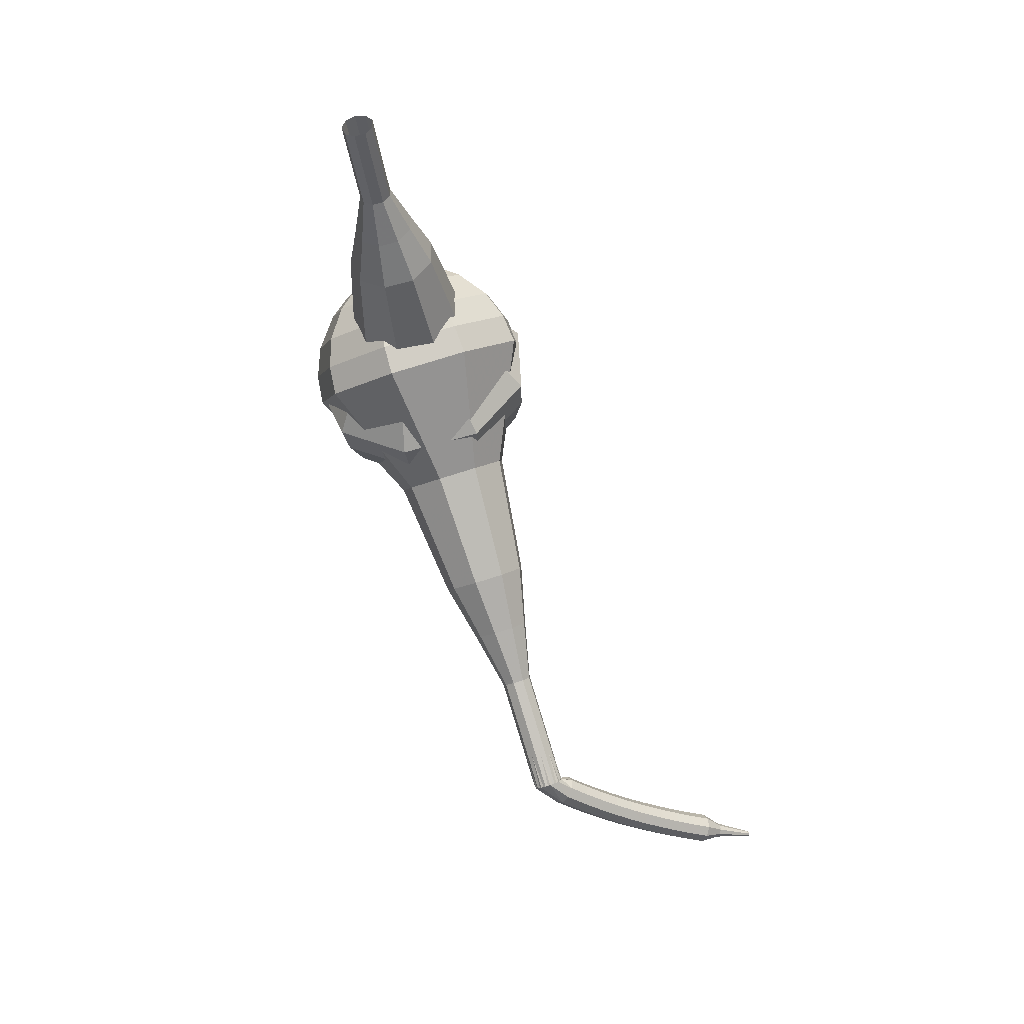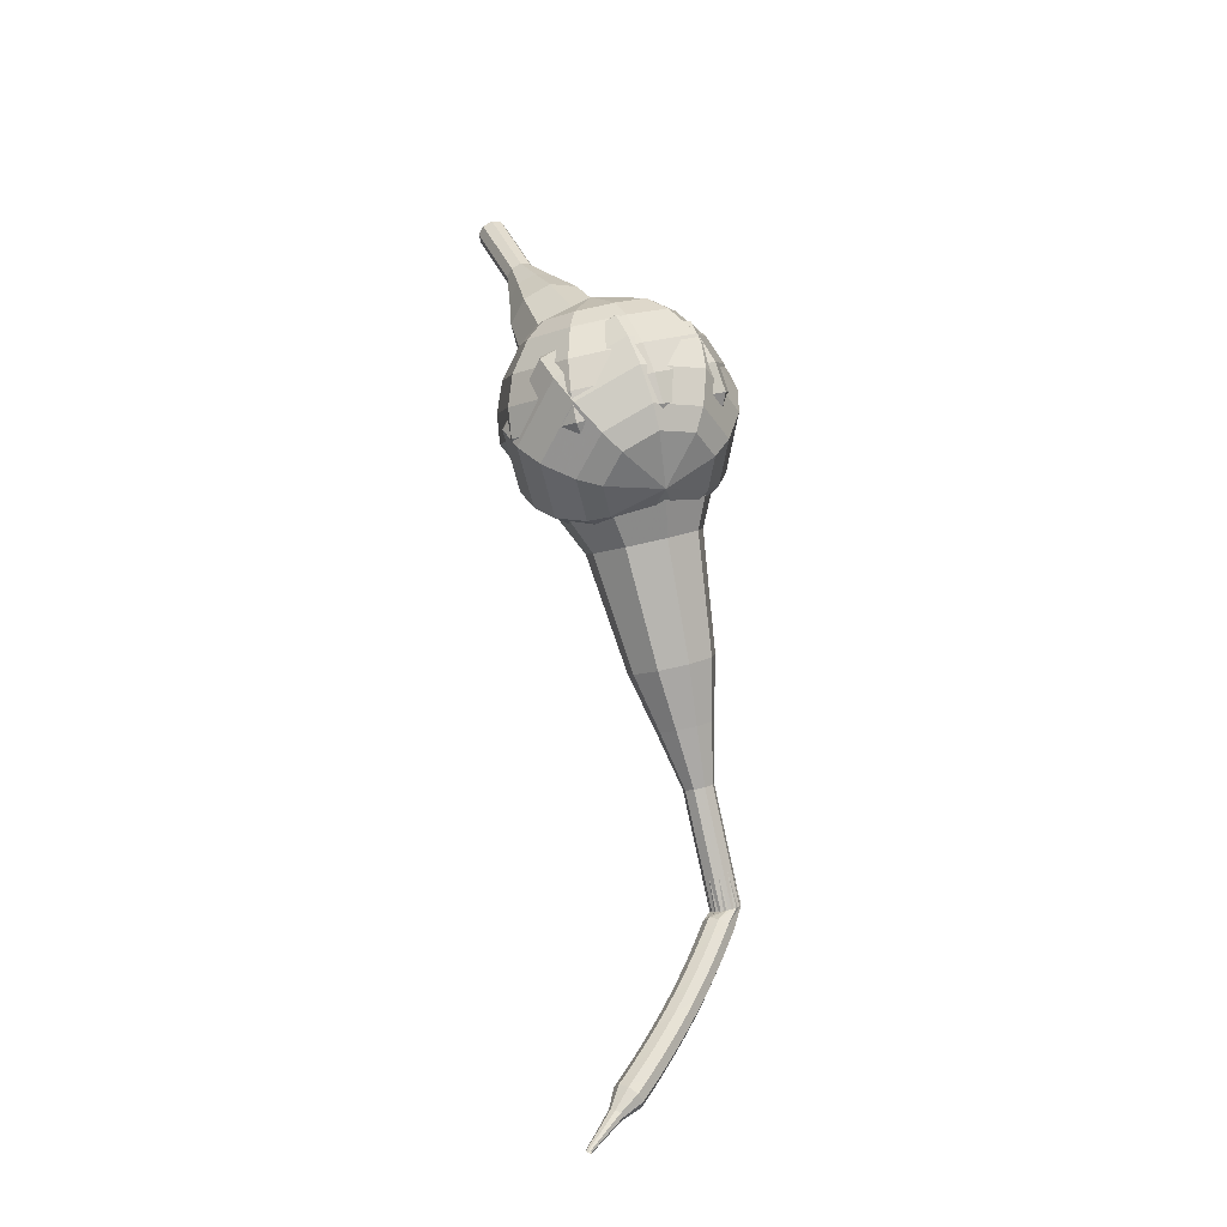
<metadata>
{"format":"obj","ext":"obj","renderer":"f3d","projection":"perspective","resolution":1024,"background":"white","views":[{"elev":-61.8,"azim":120.7,"up":"+Y"},{"elev":66.9,"azim":-92.1,"up":"+Y"}]}
</metadata>
<code>
g tube1
v 167.6 128.1 197.2
v 167.3 127.9 196.6
v 167 127.4 196.3
v 166.7 126.8 196.4
v 166.7 126.3 196.9
v 166.9 126.2 197.6
v 167.3 126.6 198
v 167.6 127.2 198.2
v 167.7 127.8 197.8
v 167.6 128.1 197.2
v 165.2 129.2 198.2
v 164.9 129 197.6
v 164.6 128.6 197.3
v 164.3 127.9 197.4
v 164.3 127.5 197.9
v 164.5 127.4 198.5
v 164.9 127.7 199
v 165.2 128.3 199.1
v 165.3 128.9 198.8
v 165.2 129.2 198.2
v 162.8 130.3 199.2
v 162.5 130.2 198.6
v 162.2 129.7 198.2
v 161.9 129 198.4
v 161.9 128.6 198.9
v 162.1 128.5 199.5
v 162.5 128.8 200
v 162.8 129.4 200.1
v 162.9 130 199.8
v 162.8 130.3 199.2
v 160.8 132.2 200.1
v 160.2 131.9 199
v 159.6 131 198.4
v 159.1 129.9 198.6
v 159.1 129 199.5
v 159.5 128.8 200.7
v 160.1 129.4 201.7
v 160.7 130.5 201.9
v 161 131.6 201.3
v 160.8 132.2 200.1
v 158.8 134.1 201.1
v 157.9 133.8 199.4
v 156.9 132.4 198.5
v 156.2 130.6 198.8
v 156.2 129.3 200.2
v 156.8 129 202
v 157.8 129.9 203.4
v 158.7 131.6 203.7
v 159.1 133.3 202.8
v 158.8 134.1 201.1
v 154.4 137.2 203.1
v 153.2 136.7 200.8
v 151.9 134.9 199.6
v 151 132.6 200
v 150.9 130.8 201.9
v 151.7 130.4 204.3
v 153 131.6 206.1
v 154.2 133.8 206.5
v 154.8 136 205.3
v 154.4 137.2 203.1
v 151.1 142.8 205
v 148.9 141.9 200.5
v 146.2 138.2 198.1
v 144.4 133.5 198.9
v 144.2 130 202.6
v 145.9 129.2 207.4
v 148.5 131.7 211.1
v 150.9 136.1 211.9
v 151.9 140.5 209.5
v 151.1 142.8 205
v 149.4 143.3 205.6
v 147.3 142.5 201.3
v 144.7 138.9 198.9
v 142.9 134.3 199.7
v 142.8 130.9 203.3
v 144.3 130.2 208
v 146.9 132.5 211.5
v 149.2 136.8 212.4
v 150.2 141.1 210
v 149.4 143.3 205.6
v 147.5 143.4 206.3
v 145.6 142.6 202.4
v 143.3 139.4 200.3
v 141.7 135.3 201
v 141.6 132.3 204.2
v 142.9 131.6 208.4
v 145.2 133.7 211.6
v 147.3 137.6 212.3
v 148.2 141.4 210.2
v 147.5 143.4 206.3
v 145.3 142.7 206.9
v 143.8 142.1 203.9
v 142 139.7 202.4
v 140.8 136.6 202.9
v 140.7 134.2 205.3
v 141.8 133.7 208.5
v 143.5 135.3 211
v 145.1 138.3 211.5
v 145.8 141.2 209.9
v 145.3 142.7 206.9
v 143.9 141.9 207.3
v 142.8 141.4 205.1
v 141.5 139.7 203.9
v 140.7 137.4 204.3
v 140.6 135.7 206.1
v 141.4 135.3 208.4
v 142.6 136.5 210.2
v 143.8 138.6 210.6
v 144.3 140.8 209.5
v 143.9 141.9 207.3
v 141.6 138.9 207.6
v 141.6 138.9 207.6
v 141.6 138.9 207.6
v 141.6 138.9 207.6
v 141.6 138.9 207.6
v 141.6 138.9 207.6
v 141.6 138.9 207.6
v 141.6 138.9 207.6
v 141.6 138.9 207.6
v 141.6 138.9 207.6
f 1 2 12
f 12 11 1
f 2 3 13
f 13 12 2
f 3 4 14
f 14 13 3
f 4 5 15
f 15 14 4
f 5 6 16
f 16 15 5
f 6 7 17
f 17 16 6
f 7 8 18
f 18 17 7
f 8 9 19
f 19 18 8
f 9 10 20
f 20 19 9
f 11 12 22
f 22 21 11
f 12 13 23
f 23 22 12
f 13 14 24
f 24 23 13
f 14 15 25
f 25 24 14
f 15 16 26
f 26 25 15
f 16 17 27
f 27 26 16
f 17 18 28
f 28 27 17
f 18 19 29
f 29 28 18
f 19 20 30
f 30 29 19
f 21 22 32
f 32 31 21
f 22 23 33
f 33 32 22
f 23 24 34
f 34 33 23
f 24 25 35
f 35 34 24
f 25 26 36
f 36 35 25
f 26 27 37
f 37 36 26
f 27 28 38
f 38 37 27
f 28 29 39
f 39 38 28
f 29 30 40
f 40 39 29
f 31 32 42
f 42 41 31
f 32 33 43
f 43 42 32
f 33 34 44
f 44 43 33
f 34 35 45
f 45 44 34
f 35 36 46
f 46 45 35
f 36 37 47
f 47 46 36
f 37 38 48
f 48 47 37
f 38 39 49
f 49 48 38
f 39 40 50
f 50 49 39
f 41 42 52
f 52 51 41
f 42 43 53
f 53 52 42
f 43 44 54
f 54 53 43
f 44 45 55
f 55 54 44
f 45 46 56
f 56 55 45
f 46 47 57
f 57 56 46
f 47 48 58
f 58 57 47
f 48 49 59
f 59 58 48
f 49 50 60
f 60 59 49
f 51 52 62
f 62 61 51
f 52 53 63
f 63 62 52
f 53 54 64
f 64 63 53
f 54 55 65
f 65 64 54
f 55 56 66
f 66 65 55
f 56 57 67
f 67 66 56
f 57 58 68
f 68 67 57
f 58 59 69
f 69 68 58
f 59 60 70
f 70 69 59
f 61 62 72
f 72 71 61
f 62 63 73
f 73 72 62
f 63 64 74
f 74 73 63
f 64 65 75
f 75 74 64
f 65 66 76
f 76 75 65
f 66 67 77
f 77 76 66
f 67 68 78
f 78 77 67
f 68 69 79
f 79 78 68
f 69 70 80
f 80 79 69
f 71 72 82
f 82 81 71
f 72 73 83
f 83 82 72
f 73 74 84
f 84 83 73
f 74 75 85
f 85 84 74
f 75 76 86
f 86 85 75
f 76 77 87
f 87 86 76
f 77 78 88
f 88 87 77
f 78 79 89
f 89 88 78
f 79 80 90
f 90 89 79
f 81 82 92
f 92 91 81
f 82 83 93
f 93 92 82
f 83 84 94
f 94 93 83
f 84 85 95
f 95 94 84
f 85 86 96
f 96 95 85
f 86 87 97
f 97 96 86
f 87 88 98
f 98 97 87
f 88 89 99
f 99 98 88
f 89 90 100
f 100 99 89
f 91 92 102
f 102 101 91
f 92 93 103
f 103 102 92
f 93 94 104
f 104 103 93
f 94 95 105
f 105 104 94
f 95 96 106
f 106 105 95
f 96 97 107
f 107 106 96
f 97 98 108
f 108 107 97
f 98 99 109
f 109 108 98
f 99 100 110
f 110 109 99
f 101 102 112
f 112 111 101
f 102 103 113
f 113 112 102
f 103 104 114
f 114 113 103
f 104 105 115
f 115 114 104
f 105 106 116
f 116 115 105
f 106 107 117
f 117 116 106
f 107 108 118
f 118 117 107
f 108 109 119
f 119 118 108
f 109 110 120
f 120 119 109
v 155.1 134 204
v 154.1 134.8 200.8
v 152.5 137.3 199.2
v 151.2 140.3 199.7
v 150.6 142.5 202.3
v 151.2 142.8 205.6
v 152.6 141 208.2
v 154.1 138.1 208.8
v 155.2 135.3 207.1
v 155.1 134 204
v 155.4 135.6 203.8
v 154.6 136.2 201.5
v 153.5 138 200.3
v 152.5 140.2 200.7
v 152.1 141.8 202.6
v 152.5 142 205
v 153.5 140.7 206.9
v 154.7 138.6 207.3
v 155.4 136.5 206.1
v 155.4 135.6 203.8
v 154.6 139.2 203.6
v 154.6 139.2 203.6
v 154.6 139.2 203.6
v 154.6 139.2 203.6
v 154.6 139.2 203.6
v 154.6 139.2 203.6
v 154.6 139.2 203.6
v 154.6 139.2 203.6
v 154.6 139.2 203.6
v 154.6 139.2 203.6
v 120.3 123.6 210.7
v 120.3 123.3 210
v 120.5 122.7 209.7
v 120.8 122.1 209.8
v 121.1 121.8 210.3
v 121.2 121.8 211
v 121.1 122.3 211.5
v 120.8 122.9 211.6
v 120.5 123.4 211.3
v 120.3 123.6 210.7
v 119.7 123.9 210.1
v 119.9 123.7 209.5
v 119.9 123.1 209.2
v 119.7 122.4 209.3
v 119.4 122 209.8
v 119.1 122.1 210.5
v 119 122.6 210.9
v 119.2 123.2 211.1
v 119.4 123.8 210.7
v 119.7 123.9 210.1
v 118.5 124.3 209.6
v 118.7 124 209
v 118.6 123.4 208.7
v 118.4 122.8 208.8
v 118.1 122.4 209.3
v 117.8 122.5 209.9
v 117.7 122.9 210.4
v 117.9 123.6 210.5
v 118.2 124.1 210.2
v 118.5 124.3 209.6
v 117.2 124.6 209
v 117.4 124.3 208.4
v 117.4 123.7 208.1
v 117.2 123.1 208.2
v 116.8 122.7 208.7
v 116.6 122.8 209.3
v 116.5 123.3 209.8
v 116.6 124 209.9
v 116.9 124.5 209.6
v 117.2 124.6 209
v 116 125 208.4
v 116.2 124.7 207.8
v 116.2 124.1 207.5
v 115.9 123.5 207.6
v 115.6 123.1 208.1
v 115.3 123.2 208.7
v 115.2 123.7 209.2
v 115.4 124.3 209.3
v 115.7 124.9 209
v 116 125 208.4
v 114.8 125.4 207.8
v 115 125.1 207.2
v 115 124.5 206.9
v 114.7 123.8 207
v 114.4 123.5 207.5
v 114.1 123.6 208.1
v 114 124.1 208.6
v 114.1 124.7 208.7
v 114.5 125.3 208.4
v 114.8 125.4 207.8
v 113.6 125.8 207.1
v 113.9 125.5 206.6
v 113.8 124.8 206.3
v 113.5 124.2 206.4
v 113.2 123.9 206.8
v 112.9 124 207.4
v 112.8 124.5 207.9
v 112.9 125.1 208
v 113.3 125.7 207.7
v 113.6 125.8 207.1
v 112.5 126.2 206.4
v 112.7 125.9 205.9
v 112.7 125.2 205.6
v 112.4 124.6 205.7
v 112 124.3 206.1
v 111.7 124.4 206.7
v 111.6 124.9 207.2
v 111.7 125.6 207.3
v 112.1 126.1 207
v 112.5 126.2 206.4
v 111.3 126.6 205.7
v 111.6 126.3 205.2
v 111.5 125.6 204.9
v 111.2 125 205
v 110.8 124.7 205.4
v 110.5 124.8 206
v 110.4 125.3 206.4
v 110.6 126 206.6
v 110.9 126.5 206.3
v 111.3 126.6 205.7
v 110.2 127 205
v 110.4 126.7 204.4
v 110.4 126 204.1
v 110.1 125.4 204.2
v 109.7 125.1 204.7
v 109.3 125.3 205.3
v 109.2 125.8 205.7
v 109.4 126.4 205.8
v 109.8 126.9 205.5
v 110.2 127 205
v 109.1 127.4 204.2
v 109.3 127.1 203.7
v 109.3 126.5 203.4
v 109 125.9 203.5
v 108.6 125.6 203.9
v 108.2 125.7 204.5
v 108.1 126.2 204.9
v 108.3 126.9 205
v 108.7 127.3 204.7
v 109.1 127.4 204.2
v 107.8 127.4 203.4
v 107.9 127.2 203.1
v 107.9 126.9 203
v 107.8 126.6 203
v 107.5 126.5 203.3
v 107.4 126.5 203.5
v 107.3 126.8 203.8
v 107.4 127.1 203.8
v 107.6 127.4 203.7
v 107.8 127.4 203.4
v 106.7 127.7 202.6
v 106.7 127.6 202.4
v 106.7 127.4 202.3
v 106.6 127.2 202.4
v 106.5 127.1 202.5
v 106.4 127.1 202.7
v 106.3 127.3 202.8
v 106.4 127.5 202.9
v 106.5 127.7 202.8
v 106.7 127.7 202.6
v 105.5 128 201.8
v 105.6 127.9 201.7
v 105.6 127.8 201.6
v 105.5 127.7 201.7
v 105.4 127.6 201.7
v 105.3 127.7 201.9
v 105.3 127.8 201.9
v 105.4 127.9 202
v 105.4 128 201.9
v 105.5 128 201.8
f 121 122 132
f 132 131 121
f 122 123 133
f 133 132 122
f 123 124 134
f 134 133 123
f 124 125 135
f 135 134 124
f 125 126 136
f 136 135 125
f 126 127 137
f 137 136 126
f 127 128 138
f 138 137 127
f 128 129 139
f 139 138 128
f 129 130 140
f 140 139 129
f 131 132 142
f 142 141 131
f 132 133 143
f 143 142 132
f 133 134 144
f 144 143 133
f 134 135 145
f 145 144 134
f 135 136 146
f 146 145 135
f 136 137 147
f 147 146 136
f 137 138 148
f 148 147 137
f 138 139 149
f 149 148 138
f 139 140 150
f 150 149 139
f 141 142 152
f 152 151 141
f 142 143 153
f 153 152 142
f 143 144 154
f 154 153 143
f 144 145 155
f 155 154 144
f 145 146 156
f 156 155 145
f 146 147 157
f 157 156 146
f 147 148 158
f 158 157 147
f 148 149 159
f 159 158 148
f 149 150 160
f 160 159 149
f 151 152 162
f 162 161 151
f 152 153 163
f 163 162 152
f 153 154 164
f 164 163 153
f 154 155 165
f 165 164 154
f 155 156 166
f 166 165 155
f 156 157 167
f 167 166 156
f 157 158 168
f 168 167 157
f 158 159 169
f 169 168 158
f 159 160 170
f 170 169 159
f 161 162 172
f 172 171 161
f 162 163 173
f 173 172 162
f 163 164 174
f 174 173 163
f 164 165 175
f 175 174 164
f 165 166 176
f 176 175 165
f 166 167 177
f 177 176 166
f 167 168 178
f 178 177 167
f 168 169 179
f 179 178 168
f 169 170 180
f 180 179 169
f 171 172 182
f 182 181 171
f 172 173 183
f 183 182 172
f 173 174 184
f 184 183 173
f 174 175 185
f 185 184 174
f 175 176 186
f 186 185 175
f 176 177 187
f 187 186 176
f 177 178 188
f 188 187 177
f 178 179 189
f 189 188 178
f 179 180 190
f 190 189 179
f 181 182 192
f 192 191 181
f 182 183 193
f 193 192 182
f 183 184 194
f 194 193 183
f 184 185 195
f 195 194 184
f 185 186 196
f 196 195 185
f 186 187 197
f 197 196 186
f 187 188 198
f 198 197 187
f 188 189 199
f 199 198 188
f 189 190 200
f 200 199 189
f 191 192 202
f 202 201 191
f 192 193 203
f 203 202 192
f 193 194 204
f 204 203 193
f 194 195 205
f 205 204 194
f 195 196 206
f 206 205 195
f 196 197 207
f 207 206 196
f 197 198 208
f 208 207 197
f 198 199 209
f 209 208 198
f 199 200 210
f 210 209 199
f 201 202 212
f 212 211 201
f 202 203 213
f 213 212 202
f 203 204 214
f 214 213 203
f 204 205 215
f 215 214 204
f 205 206 216
f 216 215 205
f 206 207 217
f 217 216 206
f 207 208 218
f 218 217 207
f 208 209 219
f 219 218 208
f 209 210 220
f 220 219 209
f 211 212 222
f 222 221 211
f 212 213 223
f 223 222 212
f 213 214 224
f 224 223 213
f 214 215 225
f 225 224 214
f 215 216 226
f 226 225 215
f 216 217 227
f 227 226 216
f 217 218 228
f 228 227 217
f 218 219 229
f 229 228 218
f 219 220 230
f 230 229 219
f 221 222 232
f 232 231 221
f 222 223 233
f 233 232 222
f 223 224 234
f 234 233 223
f 224 225 235
f 235 234 224
f 225 226 236
f 236 235 225
f 226 227 237
f 237 236 226
f 227 228 238
f 238 237 227
f 228 229 239
f 239 238 228
f 229 230 240
f 240 239 229
f 231 232 242
f 242 241 231
f 232 233 243
f 243 242 232
f 233 234 244
f 244 243 233
f 234 235 245
f 245 244 234
f 235 236 246
f 246 245 235
f 236 237 247
f 247 246 236
f 237 238 248
f 248 247 237
f 238 239 249
f 249 248 238
f 239 240 250
f 250 249 239
f 241 242 252
f 252 251 241
f 242 243 253
f 253 252 242
f 243 244 254
f 254 253 243
f 244 245 255
f 255 254 244
f 245 246 256
f 256 255 245
f 246 247 257
f 257 256 246
f 247 248 258
f 258 257 247
f 248 249 259
f 259 258 248
f 249 250 260
f 260 259 249
f 251 252 262
f 262 261 251
f 252 253 263
f 263 262 252
f 253 254 264
f 264 263 253
f 254 255 265
f 265 264 254
f 255 256 266
f 266 265 255
f 256 257 267
f 267 266 256
f 257 258 268
f 268 267 257
f 258 259 269
f 269 268 258
f 259 260 270
f 270 269 259
f 261 262 272
f 272 271 261
f 262 263 273
f 273 272 262
f 263 264 274
f 274 273 263
f 264 265 275
f 275 274 264
f 265 266 276
f 276 275 265
f 266 267 277
f 277 276 266
f 267 268 278
f 278 277 267
f 268 269 279
f 279 278 268
f 269 270 280
f 280 279 269
f 271 272 282
f 282 281 271
f 272 273 283
f 283 282 272
f 273 274 284
f 284 283 273
f 274 275 285
f 285 284 274
f 275 276 286
f 286 285 275
f 276 277 287
f 287 286 276
f 277 278 288
f 288 287 277
f 278 279 289
f 289 288 278
f 279 280 290
f 290 289 279
v 121.2 121.7 210.7
v 121 121.9 210
v 120.7 122.4 209.7
v 120.4 123 209.8
v 120.3 123.5 210.3
v 120.4 123.5 211
v 120.7 123.2 211.5
v 121 122.6 211.6
v 121.2 122 211.3
v 121.2 121.7 210.7
v 124.6 123.4 209.9
v 124.4 123.6 209.3
v 124.1 124.1 209
v 123.8 124.7 209.1
v 123.7 125.1 209.6
v 123.8 125.2 210.3
v 124.1 124.8 210.8
v 124.4 124.2 210.9
v 124.6 123.7 210.6
v 124.6 123.4 209.9
v 128 125.1 209.2
v 127.8 125.2 208.6
v 127.5 125.7 208.3
v 127.2 126.4 208.4
v 127.1 126.8 208.9
v 127.2 126.9 209.6
v 127.5 126.5 210.1
v 127.8 125.9 210.2
v 128 125.3 209.9
v 128 125.1 209.2
v 131.8 126 208.5
v 131.4 126.3 207.4
v 130.8 127.2 206.7
v 130.3 128.4 206.9
v 130.1 129.2 207.9
v 130.3 129.3 209.2
v 130.8 128.6 210.1
v 131.4 127.5 210.4
v 131.8 126.5 209.7
v 131.8 126 208.5
v 135.6 126.8 207.8
v 135 127.2 206.1
v 134.1 128.7 205.1
v 133.4 130.4 205.4
v 133.1 131.6 206.9
v 133.4 131.8 208.8
v 134.2 130.8 210.2
v 135.1 129.1 210.6
v 135.6 127.5 209.6
v 135.6 126.8 207.8
v 142.8 129.3 206.4
v 142.1 129.9 204
v 140.9 131.8 202.8
v 139.8 134.1 203.2
v 139.4 135.7 205.2
v 139.8 135.9 207.7
v 140.9 134.6 209.6
v 142.1 132.4 210
v 142.9 130.3 208.8
v 142.8 129.3 206.4
v 151.3 129.3 205
v 149.7 130.5 200.3
v 147.4 134.2 197.7
v 145.3 138.8 198.6
v 144.5 142.1 202.5
v 145.3 142.5 207.5
v 147.4 139.9 211.4
v 149.8 135.4 212.3
v 151.3 131.2 209.7
v 151.3 129.3 205
v 152.9 130.3 204.7
v 151.3 131.4 200.1
v 149 135.1 197.6
v 147 139.6 198.5
v 146.2 142.7 202.2
v 147.1 143.1 207.1
v 149.1 140.6 210.8
v 151.4 136.3 211.7
v 152.9 132.2 209.2
v 152.9 130.3 204.7
v 154.2 131.8 204.3
v 152.8 132.8 200.2
v 150.8 136.1 198
v 149 140.1 198.8
v 148.3 142.9 202.1
v 149 143.3 206.5
v 150.8 141 209.8
v 152.9 137.1 210.6
v 154.2 133.5 208.4
v 154.2 131.8 204.3
v 155.1 134 204
v 154.1 134.8 200.8
v 152.5 137.3 199.2
v 151.2 140.3 199.7
v 150.6 142.5 202.3
v 151.2 142.8 205.6
v 152.6 141 208.2
v 154.1 138.1 208.8
v 155.2 135.3 207.1
v 155.1 134 204
v 155.4 135.6 203.8
v 154.6 136.2 201.5
v 153.5 138 200.3
v 152.5 140.2 200.7
v 152.1 141.8 202.6
v 152.5 142 205
v 153.5 140.7 206.9
v 154.7 138.6 207.3
v 155.4 136.5 206.1
v 155.4 135.6 203.8
v 154.6 139.2 203.6
v 154.6 139.2 203.6
v 154.6 139.2 203.6
v 154.6 139.2 203.6
v 154.6 139.2 203.6
v 154.6 139.2 203.6
v 154.6 139.2 203.6
v 154.6 139.2 203.6
v 154.6 139.2 203.6
v 154.6 139.2 203.6
f 291 292 302
f 302 301 291
f 292 293 303
f 303 302 292
f 293 294 304
f 304 303 293
f 294 295 305
f 305 304 294
f 295 296 306
f 306 305 295
f 296 297 307
f 307 306 296
f 297 298 308
f 308 307 297
f 298 299 309
f 309 308 298
f 299 300 310
f 310 309 299
f 301 302 312
f 312 311 301
f 302 303 313
f 313 312 302
f 303 304 314
f 314 313 303
f 304 305 315
f 315 314 304
f 305 306 316
f 316 315 305
f 306 307 317
f 317 316 306
f 307 308 318
f 318 317 307
f 308 309 319
f 319 318 308
f 309 310 320
f 320 319 309
f 311 312 322
f 322 321 311
f 312 313 323
f 323 322 312
f 313 314 324
f 324 323 313
f 314 315 325
f 325 324 314
f 315 316 326
f 326 325 315
f 316 317 327
f 327 326 316
f 317 318 328
f 328 327 317
f 318 319 329
f 329 328 318
f 319 320 330
f 330 329 319
f 321 322 332
f 332 331 321
f 322 323 333
f 333 332 322
f 323 324 334
f 334 333 323
f 324 325 335
f 335 334 324
f 325 326 336
f 336 335 325
f 326 327 337
f 337 336 326
f 327 328 338
f 338 337 327
f 328 329 339
f 339 338 328
f 329 330 340
f 340 339 329
f 331 332 342
f 342 341 331
f 332 333 343
f 343 342 332
f 333 334 344
f 344 343 333
f 334 335 345
f 345 344 334
f 335 336 346
f 346 345 335
f 336 337 347
f 347 346 336
f 337 338 348
f 348 347 337
f 338 339 349
f 349 348 338
f 339 340 350
f 350 349 339
f 341 342 352
f 352 351 341
f 342 343 353
f 353 352 342
f 343 344 354
f 354 353 343
f 344 345 355
f 355 354 344
f 345 346 356
f 356 355 345
f 346 347 357
f 357 356 346
f 347 348 358
f 358 357 347
f 348 349 359
f 359 358 348
f 349 350 360
f 360 359 349
f 351 352 362
f 362 361 351
f 352 353 363
f 363 362 352
f 353 354 364
f 364 363 353
f 354 355 365
f 365 364 354
f 355 356 366
f 366 365 355
f 356 357 367
f 367 366 356
f 357 358 368
f 368 367 357
f 358 359 369
f 369 368 358
f 359 360 370
f 370 369 359
f 361 362 372
f 372 371 361
f 362 363 373
f 373 372 362
f 363 364 374
f 374 373 363
f 364 365 375
f 375 374 364
f 365 366 376
f 376 375 365
f 366 367 377
f 377 376 366
f 367 368 378
f 378 377 367
f 368 369 379
f 379 378 368
f 369 370 380
f 380 379 369
f 371 372 382
f 382 381 371
f 372 373 383
f 383 382 372
f 373 374 384
f 384 383 373
f 374 375 385
f 385 384 374
f 375 376 386
f 386 385 375
f 376 377 387
f 387 386 376
f 377 378 388
f 388 387 377
f 378 379 389
f 389 388 378
f 379 380 390
f 390 389 379
f 381 382 392
f 392 391 381
f 382 383 393
f 393 392 382
f 383 384 394
f 394 393 383
f 384 385 395
f 395 394 384
f 385 386 396
f 396 395 385
f 386 387 397
f 397 396 386
f 387 388 398
f 398 397 387
f 388 389 399
f 399 398 388
f 389 390 400
f 400 399 389
f 391 392 402
f 402 401 391
f 392 393 403
f 403 402 392
f 393 394 404
f 404 403 393
f 394 395 405
f 405 404 394
f 395 396 406
f 406 405 395
f 396 397 407
f 407 406 396
f 397 398 408
f 408 407 397
f 398 399 409
f 409 408 398
f 399 400 410
f 410 409 399
g

</code>
